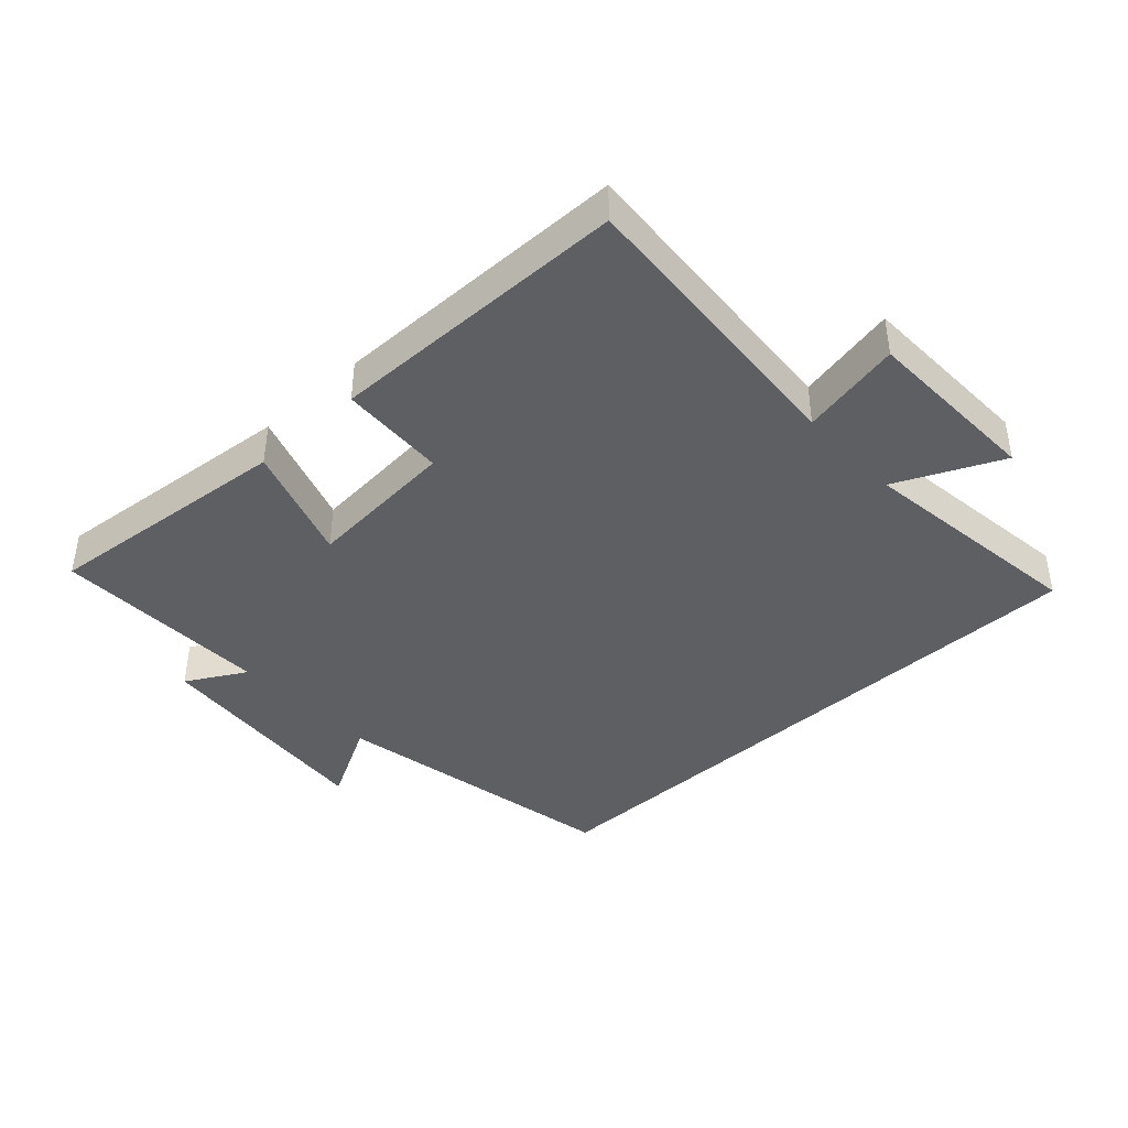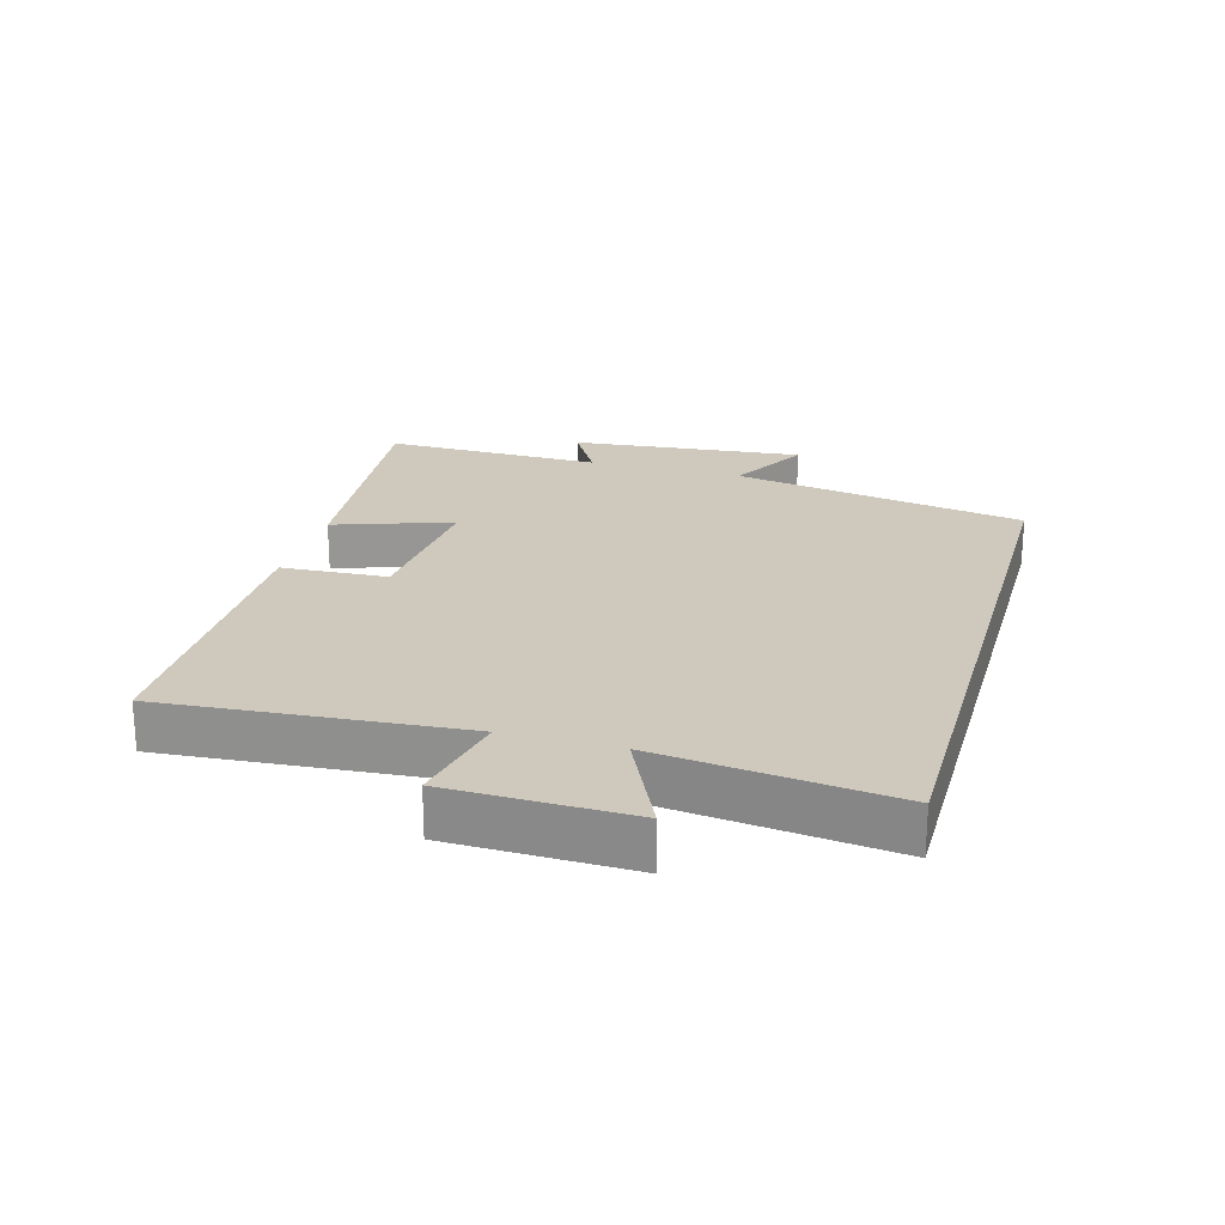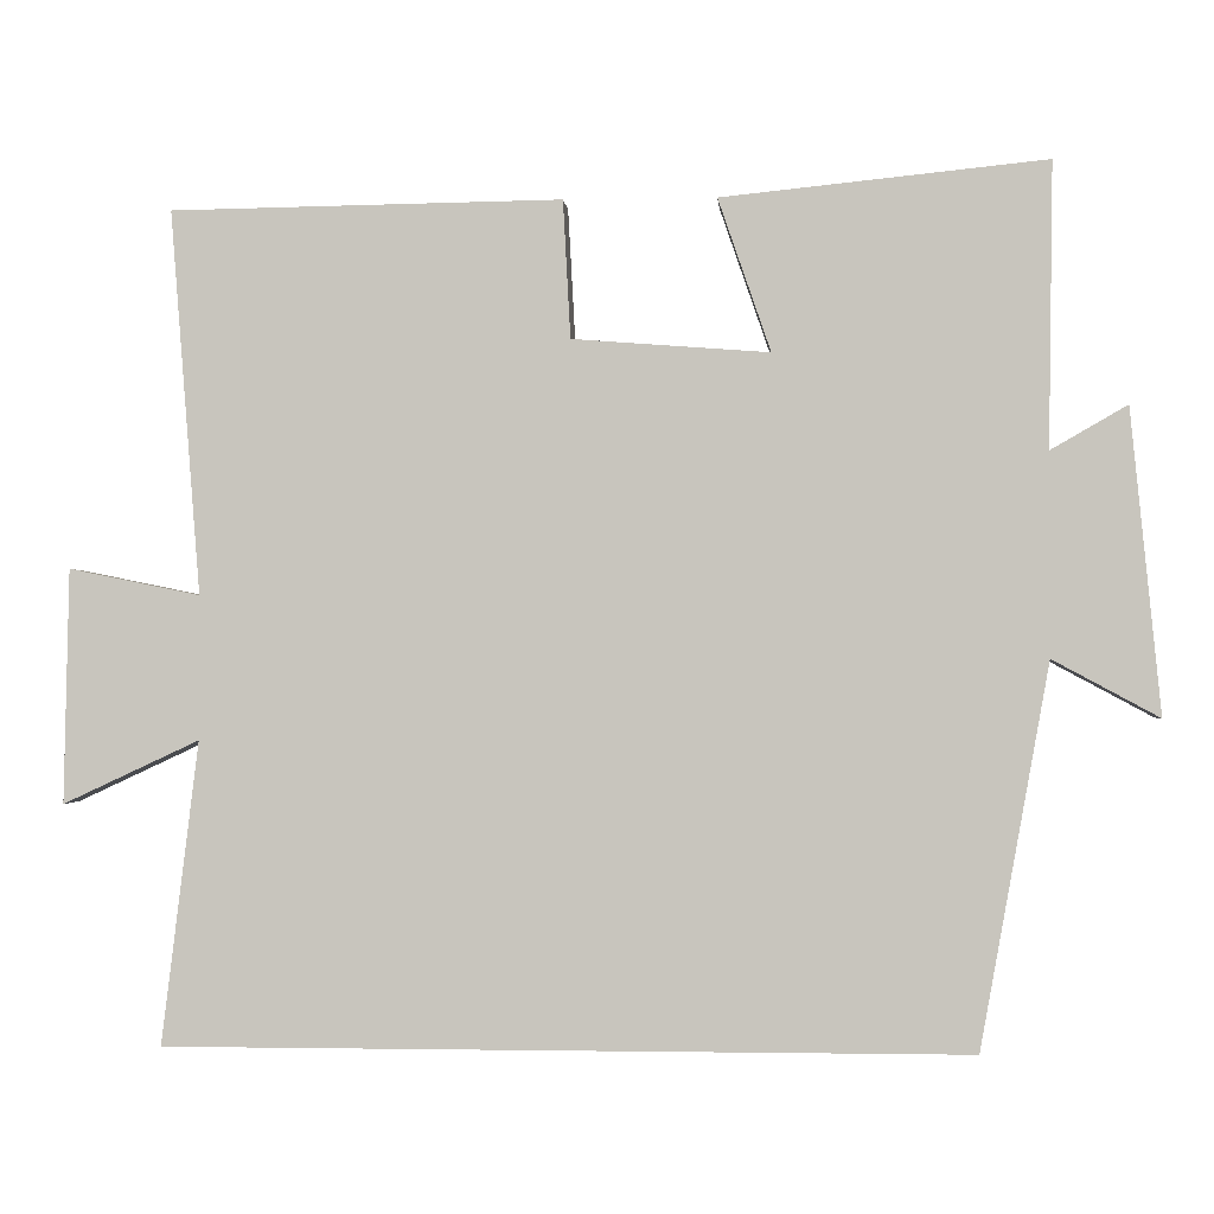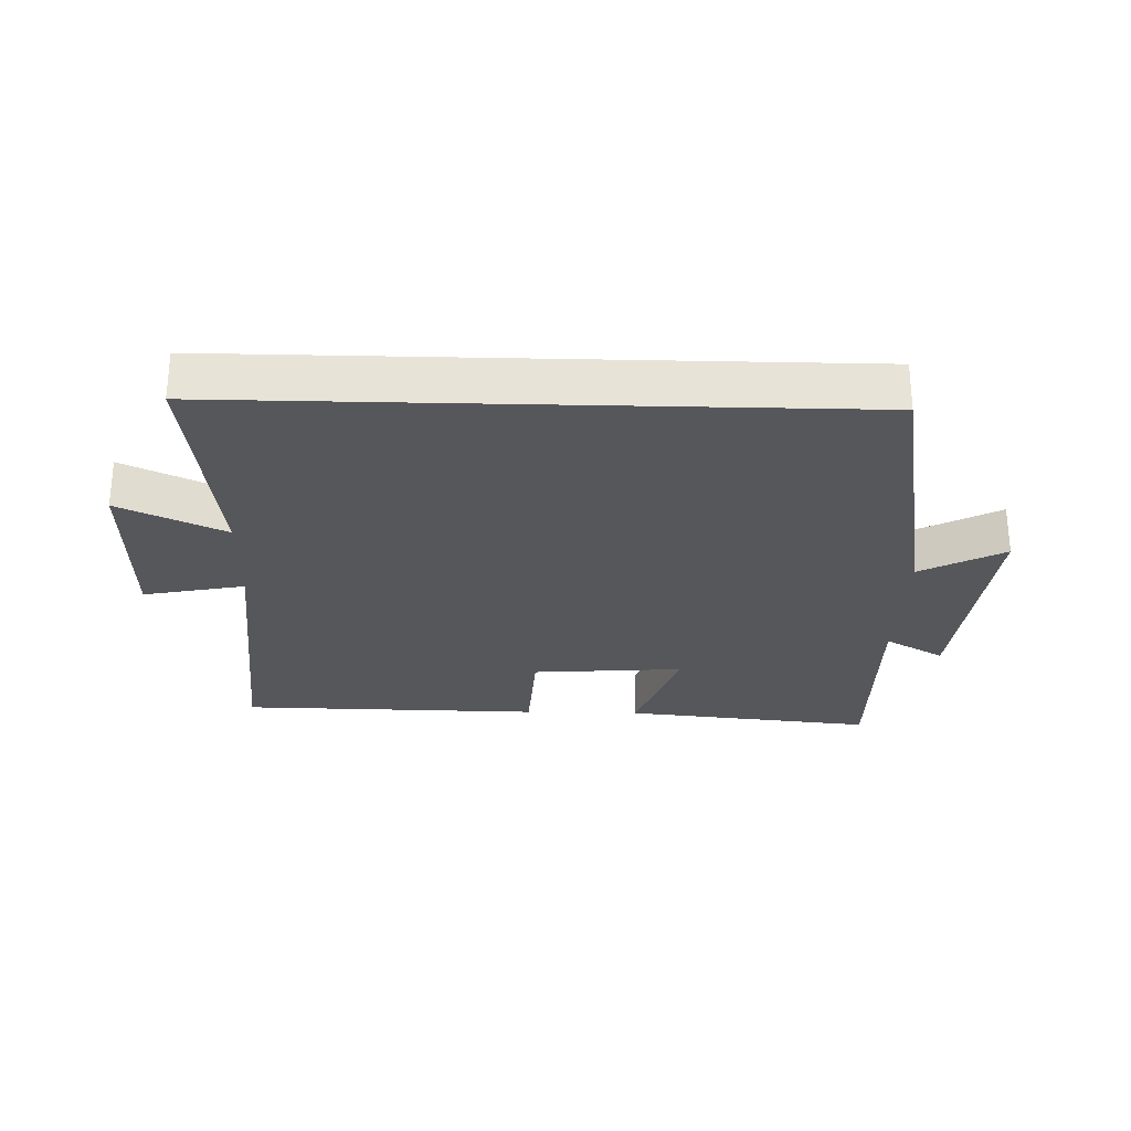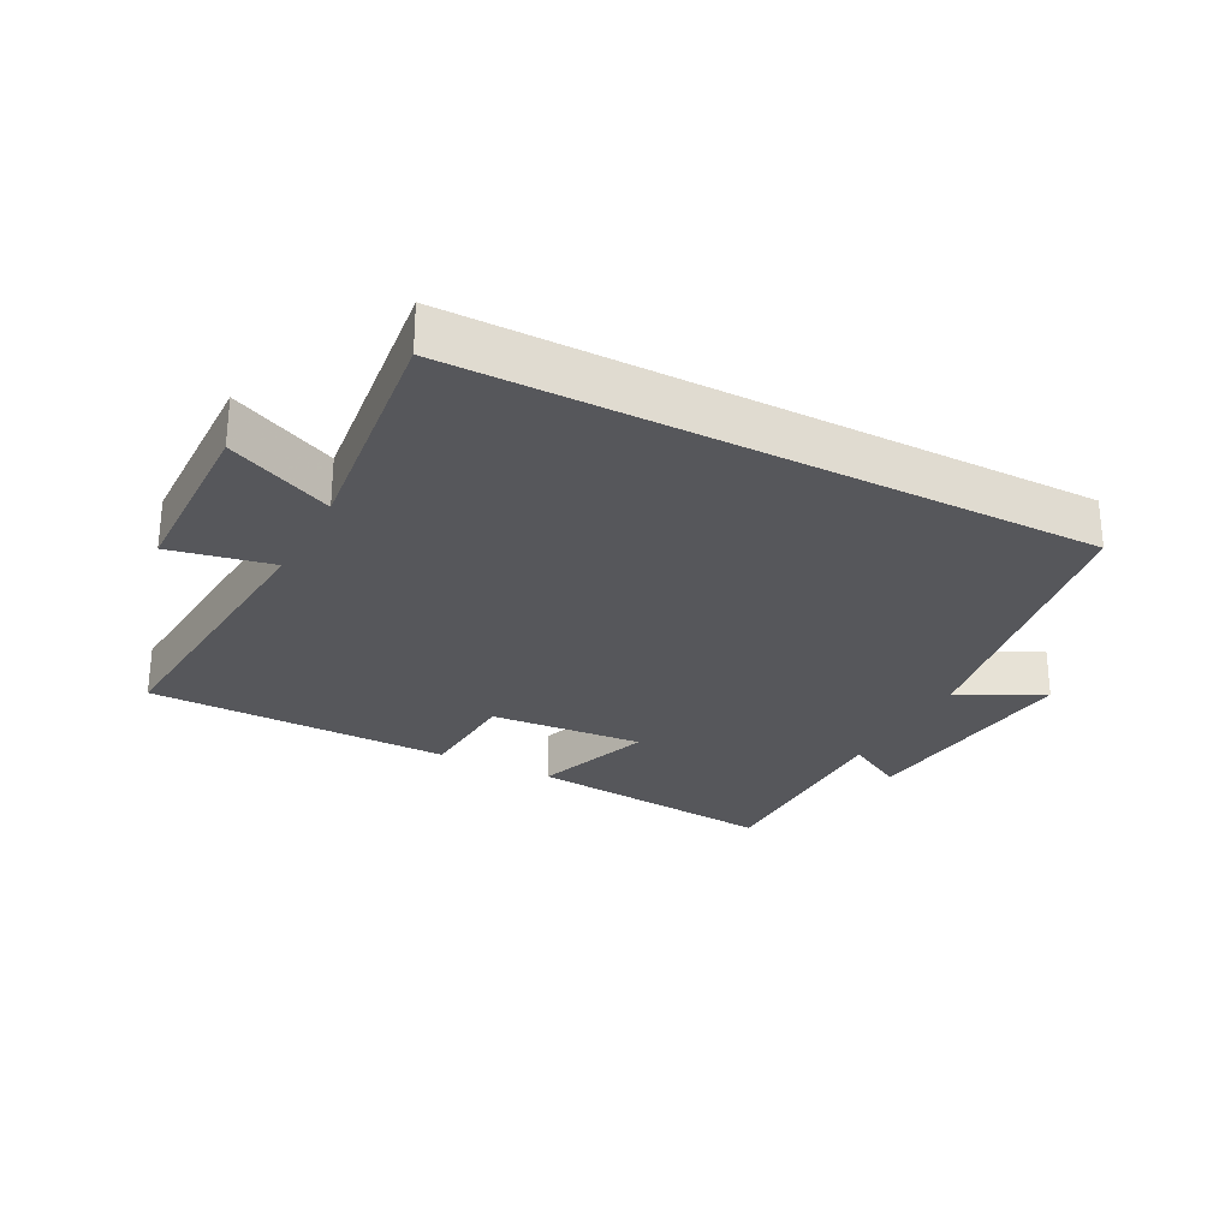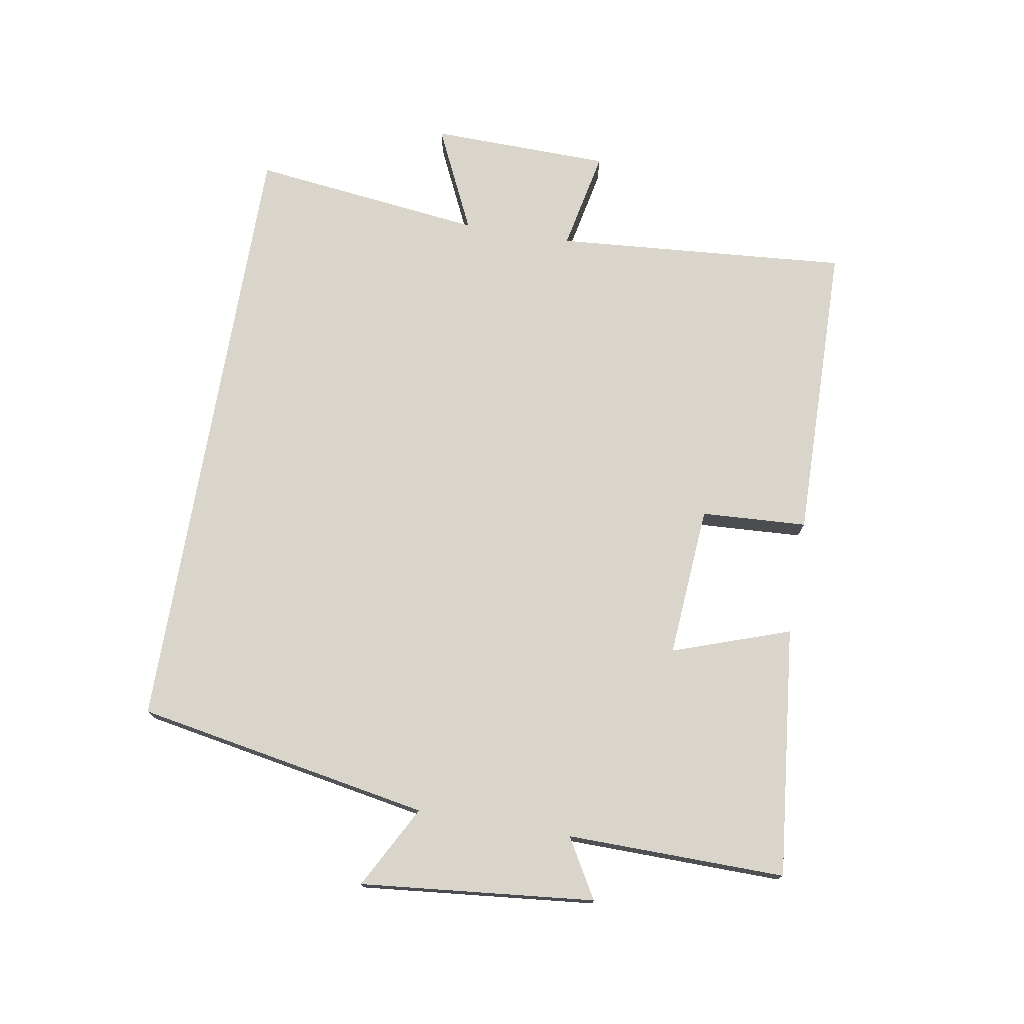
<metadata>
{"format":"obj","ext":"obj","renderer":"f3d","projection":"perspective","resolution":1024,"background":"white","views":[{"elev":-40.9,"azim":43.0,"up":"+Y"},{"elev":22.5,"azim":105.8,"up":"+Y"},{"elev":-1.5,"azim":-175.8,"up":"+Z"},{"elev":-27.2,"azim":178.4,"up":"+Y"},{"elev":-27.1,"azim":152.3,"up":"+Y"},{"elev":74.7,"azim":-80.4,"up":"+Y"}]}
</metadata>
<code>
v 0.544 0.07 -0.5
v -0.417 0.07 -0.5
v -0.5 0.07 -0.042
v -0.628 0.07 -0.111
v -0.592 0.07 0.253
v -0.5 0.07 0.2
v -0.505 0.07 0.54
v -0.115 0.07 0.5
v -0.178 0.07 0.317
v 0.058 0.07 0.335
v 0.067 0.07 0.5
v 0.536 0.07 0.493
v 0.5 0.07 0.034
v 0.657 0.07 0.066
v 0.663 0.07 -0.214
v 0.5 0.07 -0.138
v 0.544 0 -0.5
v -0.417 0 -0.5
v -0.5 0 -0.042
v -0.628 0 -0.111
v -0.592 0 0.253
v -0.5 0 0.2
v -0.505 0 0.54
v -0.115 0 0.5
v -0.178 0 0.317
v 0.058 0 0.335
v 0.067 0 0.5
v 0.536 0 0.493
v 0.5 0 0.034
v 0.657 0 0.066
v 0.663 0 -0.214
v 0.5 0 -0.138
f 13 14 15 16
f 10 11 12 13
f 9 10 13 16
f 6 7 8 9
f 6 9 16 1
f 3 4 5 6
f 1 2 3 6
f 32 31 30 29
f 29 28 27 26
f 32 29 26 25
f 25 24 23 22
f 17 32 25 22
f 22 21 20 19
f 22 19 18 17
f 1 17 18 2
f 2 18 19 3
f 3 19 20 4
f 4 20 21 5
f 5 21 22 6
f 6 22 23 7
f 7 23 24 8
f 8 24 25 9
f 9 25 26 10
f 10 26 27 11
f 11 27 28 12
f 12 28 29 13
f 13 29 30 14
f 14 30 31 15
f 15 31 32 16
f 16 32 17 1

</code>
